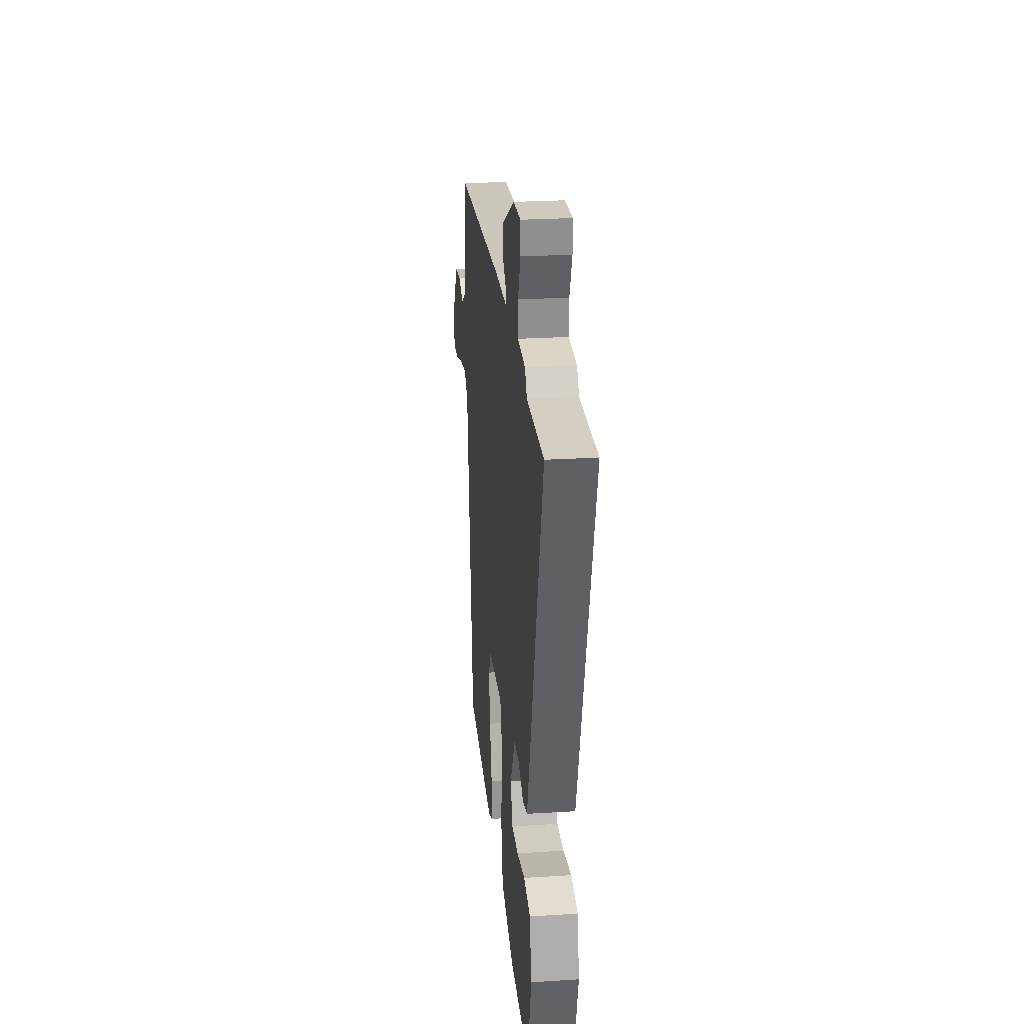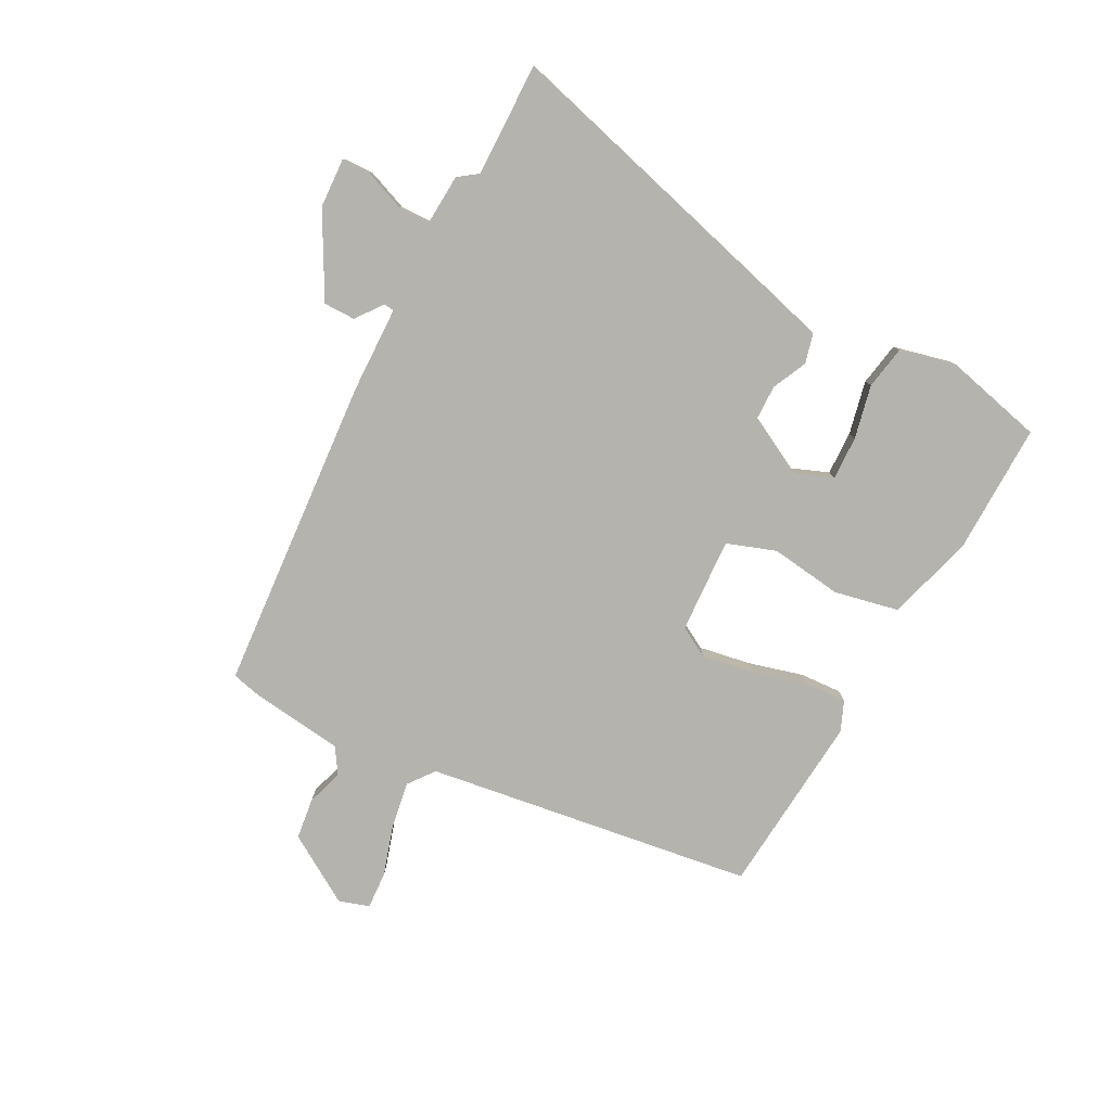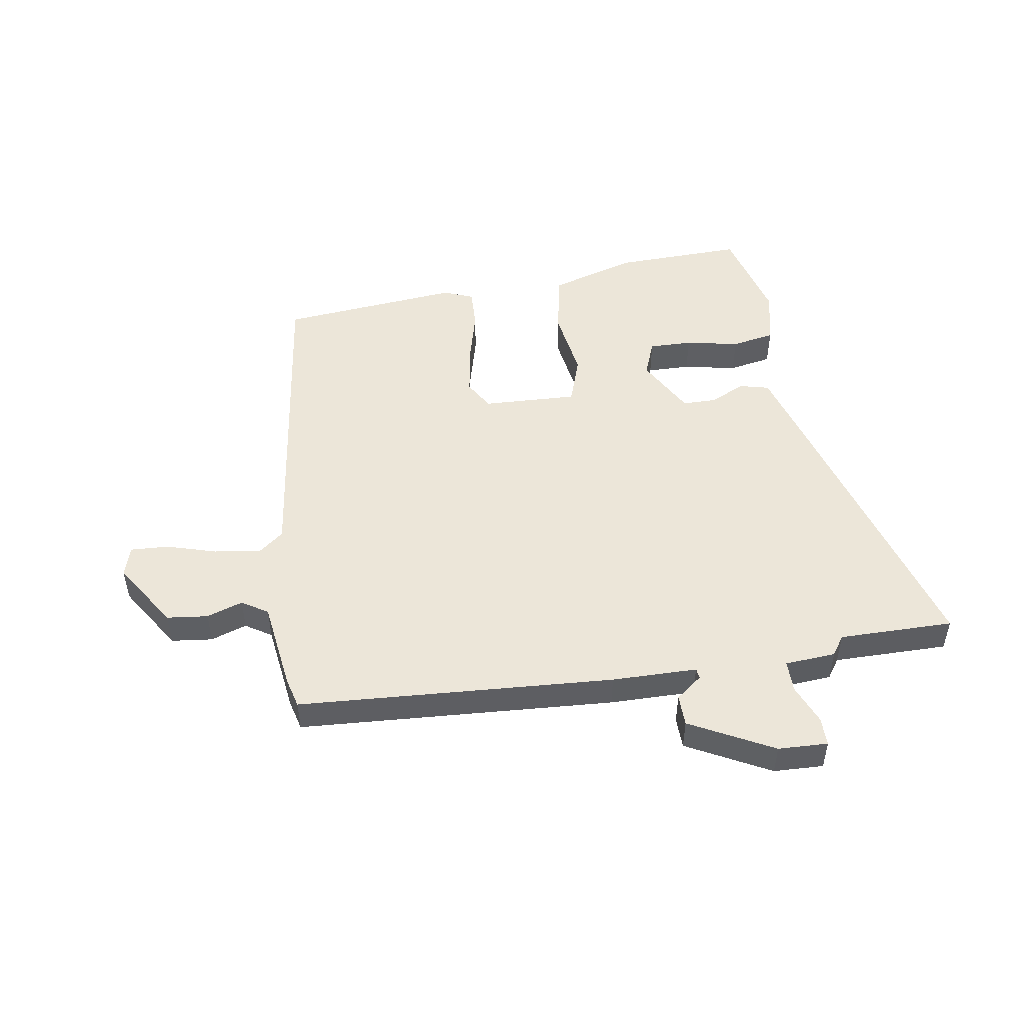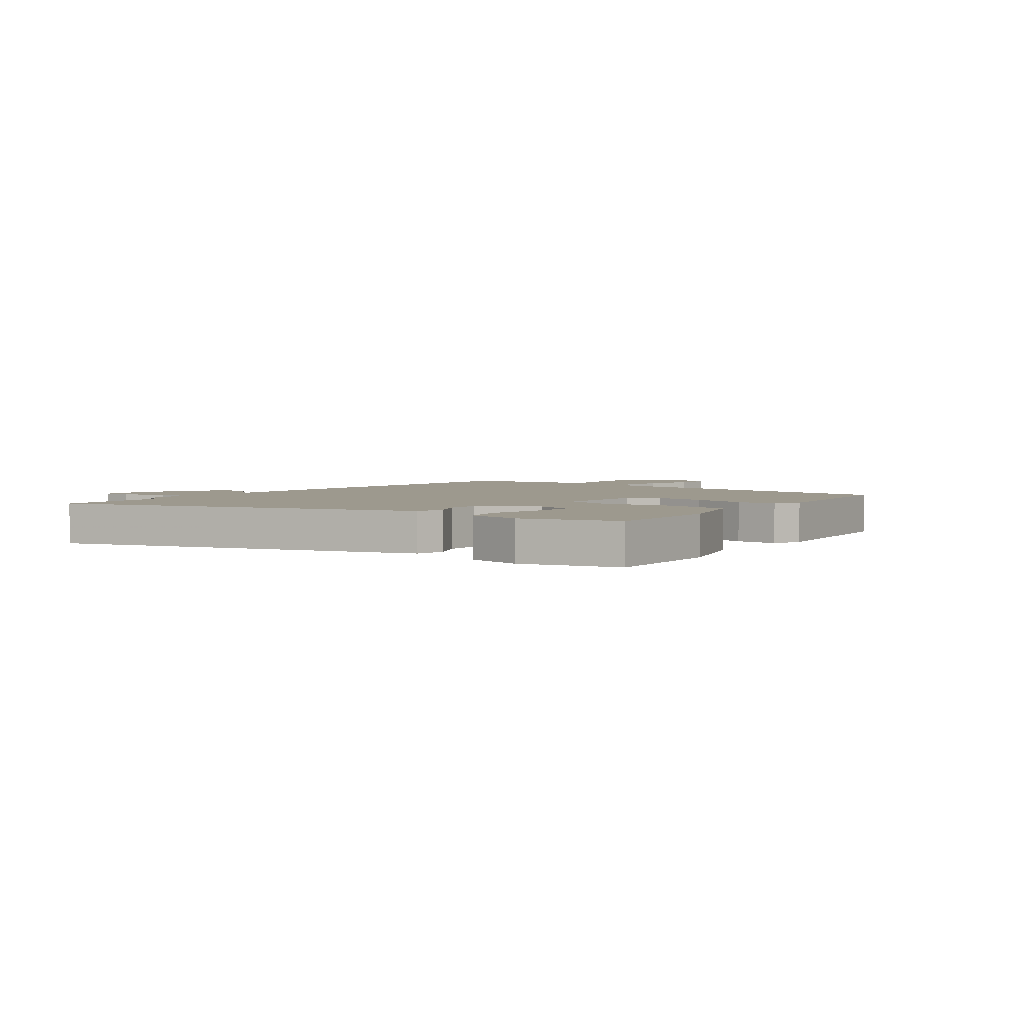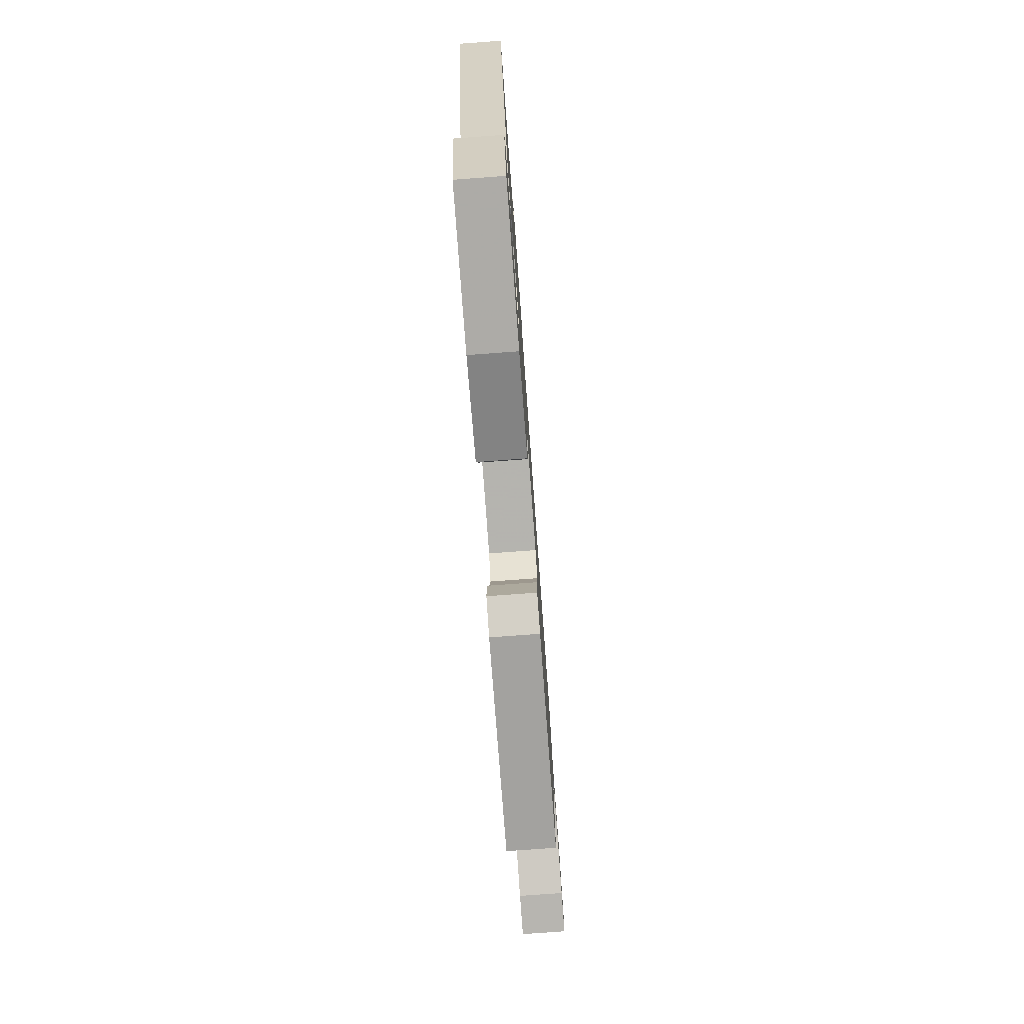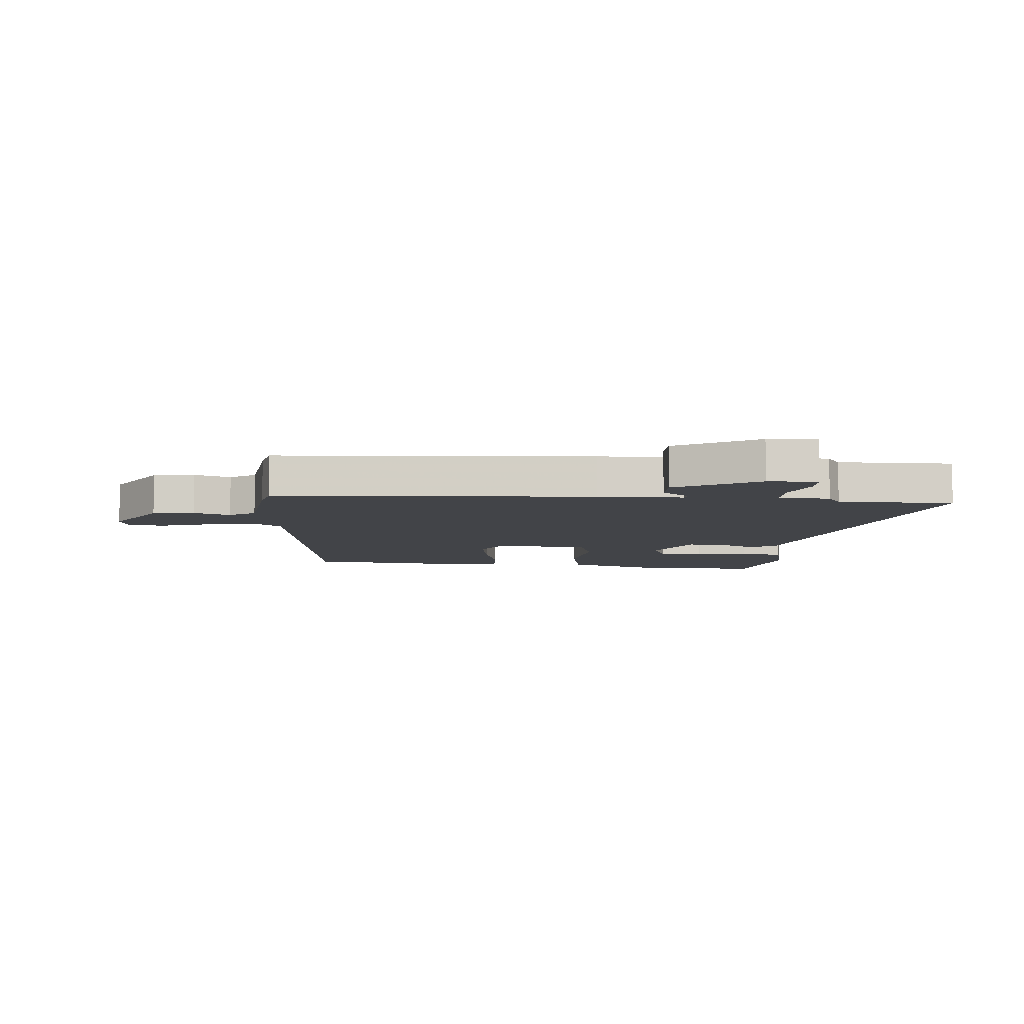
<metadata>
{"format":"obj","ext":"obj","renderer":"f3d","projection":"perspective","resolution":1024,"background":"white","views":[{"elev":25.0,"azim":84.2,"up":"+Z"},{"elev":-79.9,"azim":63.1,"up":"+Y"},{"elev":49.2,"azim":-8.9,"up":"+Y"},{"elev":3.3,"azim":126.5,"up":"+Y"},{"elev":-78.3,"azim":94.2,"up":"+Z"},{"elev":-8.0,"azim":-4.3,"up":"+Y"}]}
</metadata>
<code>
v 0.492 0.07 -0.558
v 0.261 0.07 -0.55
v 0.108 0.07 -0.502
v 0.086 0.07 -0.388
v 0.105 0.07 -0.261
v 0.076 0.07 -0.174
v -0.092 0.07 -0.18
v -0.123 0.07 -0.233
v -0.109 0.07 -0.324
v -0.084 0.07 -0.422
v -0.081 0.07 -0.496
v -0.134 0.07 -0.517
v -0.455 0.07 -0.484
v -0.529 0.07 0.098
v -0.574 0.07 0.134
v -0.656 0.07 0.122
v -0.745 0.07 0.096
v -0.812 0.07 0.093
v -0.828 0.07 0.147
v -0.752 0.07 0.266
v -0.679 0.07 0.274
v -0.615 0.07 0.252
v -0.569 0.07 0.281
v -0.547 0.07 0.442
v -0.533 0.07 0.496
v 0.027 0.07 0.529
v 0.178 0.07 0.53
v 0.181 0.07 0.548
v 0.134 0.07 0.585
v 0.135 0.07 0.641
v 0.282 0.07 0.718
v 0.37 0.07 0.721
v 0.37 0.07 0.67
v 0.341 0.07 0.599
v 0.341 0.07 0.542
v 0.431 0.07 0.535
v 0.455 0.07 0.5
v 0.658 0.07 0.5
v 0.511 0.07 -0.008
v 0.473 0.07 -0.137
v 0.42 0.07 -0.15
v 0.359 0.07 -0.12
v 0.298 0.07 -0.12
v 0.241 0.07 -0.224
v 0.266 0.07 -0.29
v 0.343 0.07 -0.289
v 0.438 0.07 -0.27
v 0.515 0.07 -0.285
v 0.537 0.07 -0.385
v 0.492 0 -0.558
v 0.261 0 -0.55
v 0.108 0 -0.502
v 0.086 0 -0.388
v 0.105 0 -0.261
v 0.076 0 -0.174
v -0.092 0 -0.18
v -0.123 0 -0.233
v -0.109 0 -0.324
v -0.084 0 -0.422
v -0.081 0 -0.496
v -0.134 0 -0.517
v -0.455 0 -0.484
v -0.529 0 0.098
v -0.574 0 0.134
v -0.656 0 0.122
v -0.745 0 0.096
v -0.812 0 0.093
v -0.828 0 0.147
v -0.752 0 0.266
v -0.679 0 0.274
v -0.615 0 0.252
v -0.569 0 0.281
v -0.547 0 0.442
v -0.533 0 0.496
v 0.027 0 0.529
v 0.178 0 0.53
v 0.181 0 0.548
v 0.134 0 0.585
v 0.135 0 0.641
v 0.282 0 0.718
v 0.37 0 0.721
v 0.37 0 0.67
v 0.341 0 0.599
v 0.341 0 0.542
v 0.431 0 0.535
v 0.455 0 0.5
v 0.658 0 0.5
v 0.511 0 -0.008
v 0.473 0 -0.137
v 0.42 0 -0.15
v 0.359 0 -0.12
v 0.298 0 -0.12
v 0.241 0 -0.224
v 0.266 0 -0.29
v 0.343 0 -0.289
v 0.438 0 -0.27
v 0.515 0 -0.285
v 0.537 0 -0.385
f 46 47 48 49
f 45 46 49 1
f 39 40 41 42
f 37 38 39 42
f 35 36 37 42
f 35 42 43
f 34 35 43 44
f 32 33 34
f 31 32 34
f 28 29 30 31
f 27 28 31 34
f 24 25 26 27
f 23 24 27
f 22 23 27
f 19 20 21 22
f 19 22 27
f 16 17 18 19
f 15 16 19 27
f 14 15 27 34
f 9 10 11 12
f 8 9 12 13
f 7 8 13 14
f 2 3 4 5
f 45 1 2 5
f 44 45 5 6
f 6 7 14 34
f 6 34 44
f 98 97 96 95
f 50 98 95 94
f 91 90 89 88
f 91 88 87 86
f 91 86 85 84
f 92 91 84
f 93 92 84 83
f 83 82 81
f 83 81 80
f 80 79 78 77
f 83 80 77 76
f 76 75 74 73
f 76 73 72
f 76 72 71
f 71 70 69 68
f 76 71 68
f 68 67 66 65
f 76 68 65 64
f 83 76 64 63
f 61 60 59 58
f 62 61 58 57
f 63 62 57 56
f 54 53 52 51
f 54 51 50 94
f 55 54 94 93
f 83 63 56 55
f 93 83 55
f 1 50 51 2
f 2 51 52 3
f 3 52 53 4
f 4 53 54 5
f 5 54 55 6
f 6 55 56 7
f 7 56 57 8
f 8 57 58 9
f 9 58 59 10
f 10 59 60 11
f 11 60 61 12
f 12 61 62 13
f 13 62 63 14
f 14 63 64 15
f 15 64 65 16
f 16 65 66 17
f 17 66 67 18
f 18 67 68 19
f 19 68 69 20
f 20 69 70 21
f 21 70 71 22
f 22 71 72 23
f 23 72 73 24
f 24 73 74 25
f 25 74 75 26
f 26 75 76 27
f 27 76 77 28
f 28 77 78 29
f 29 78 79 30
f 30 79 80 31
f 31 80 81 32
f 32 81 82 33
f 33 82 83 34
f 34 83 84 35
f 35 84 85 36
f 36 85 86 37
f 37 86 87 38
f 38 87 88 39
f 39 88 89 40
f 40 89 90 41
f 41 90 91 42
f 42 91 92 43
f 43 92 93 44
f 44 93 94 45
f 45 94 95 46
f 46 95 96 47
f 47 96 97 48
f 48 97 98 49
f 49 98 50 1

</code>
